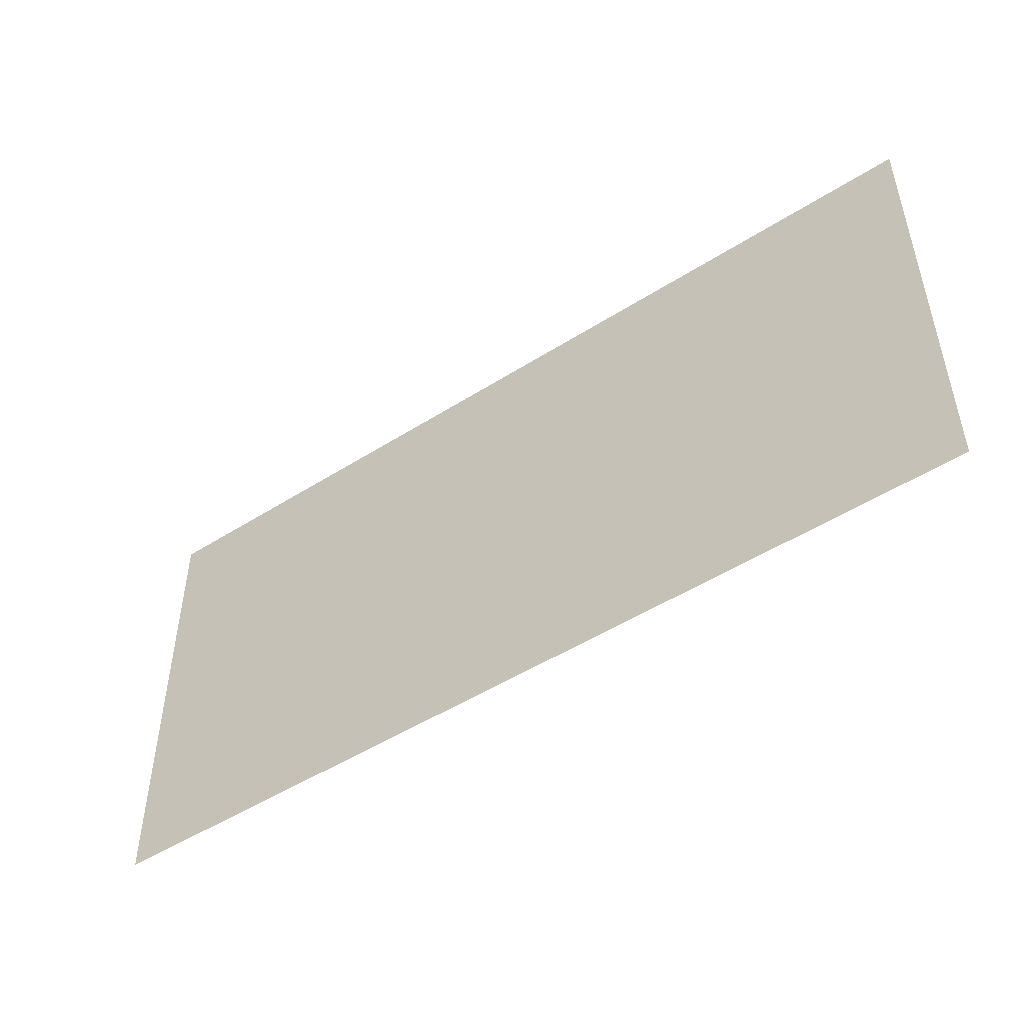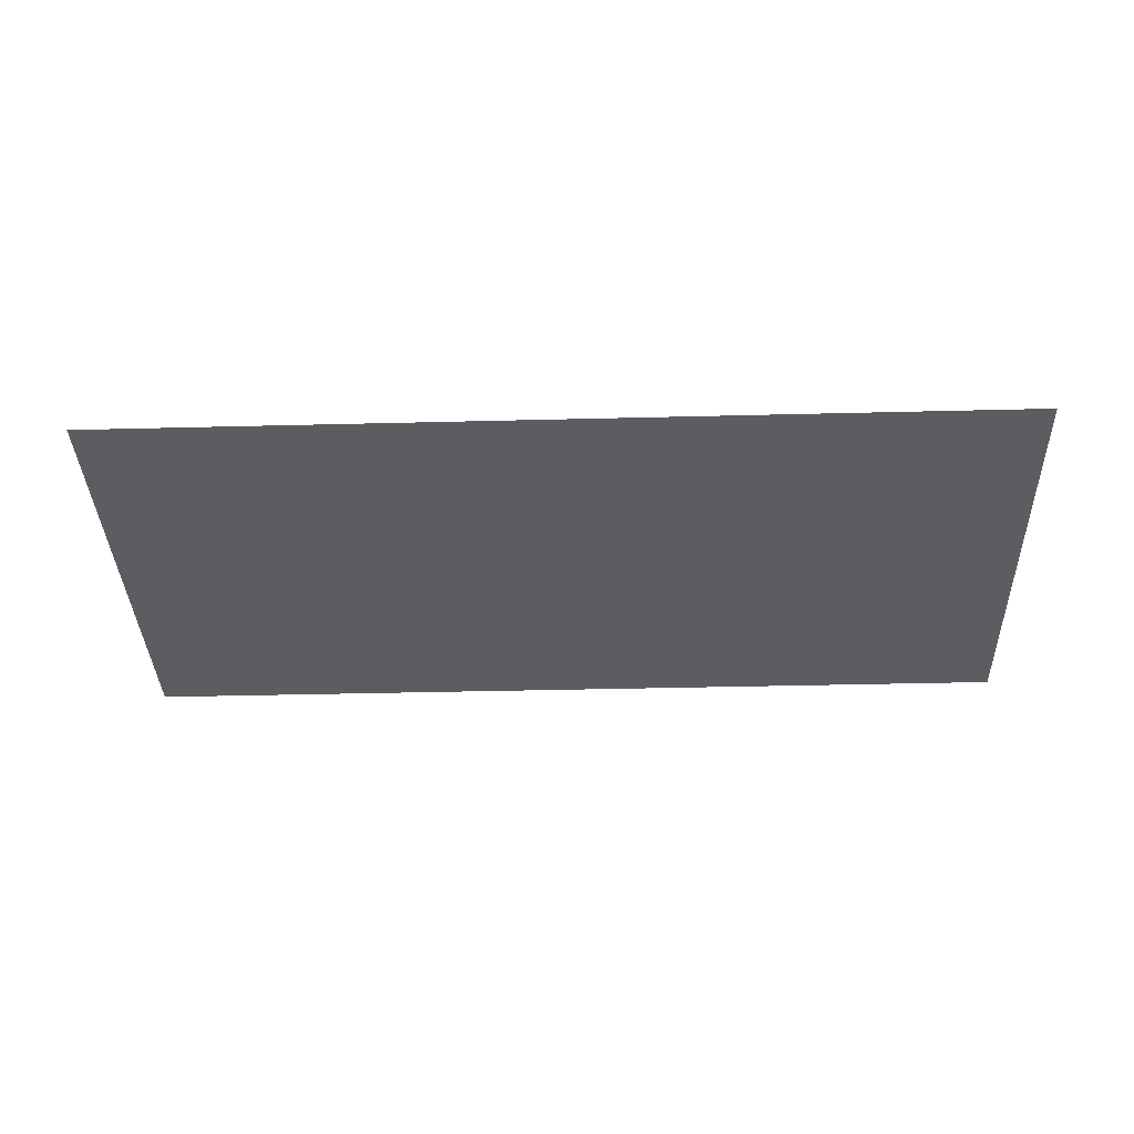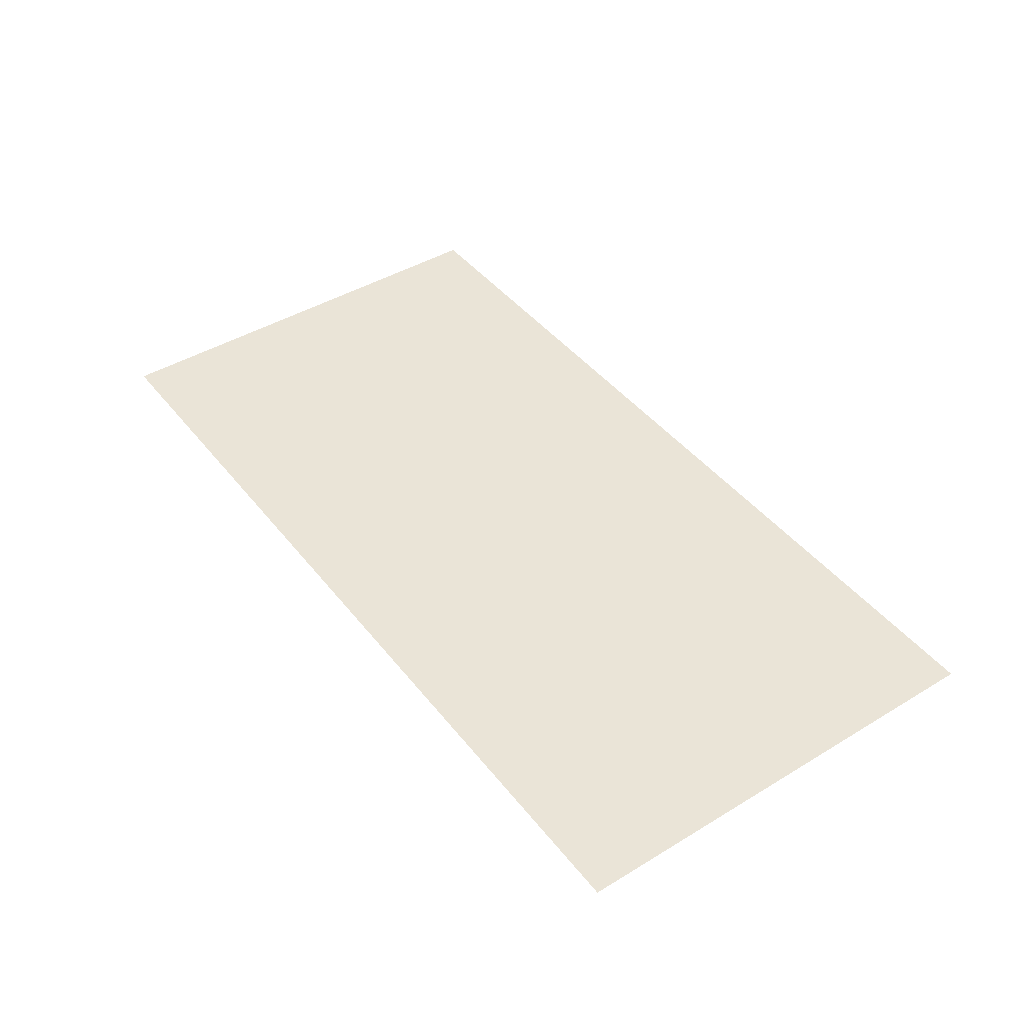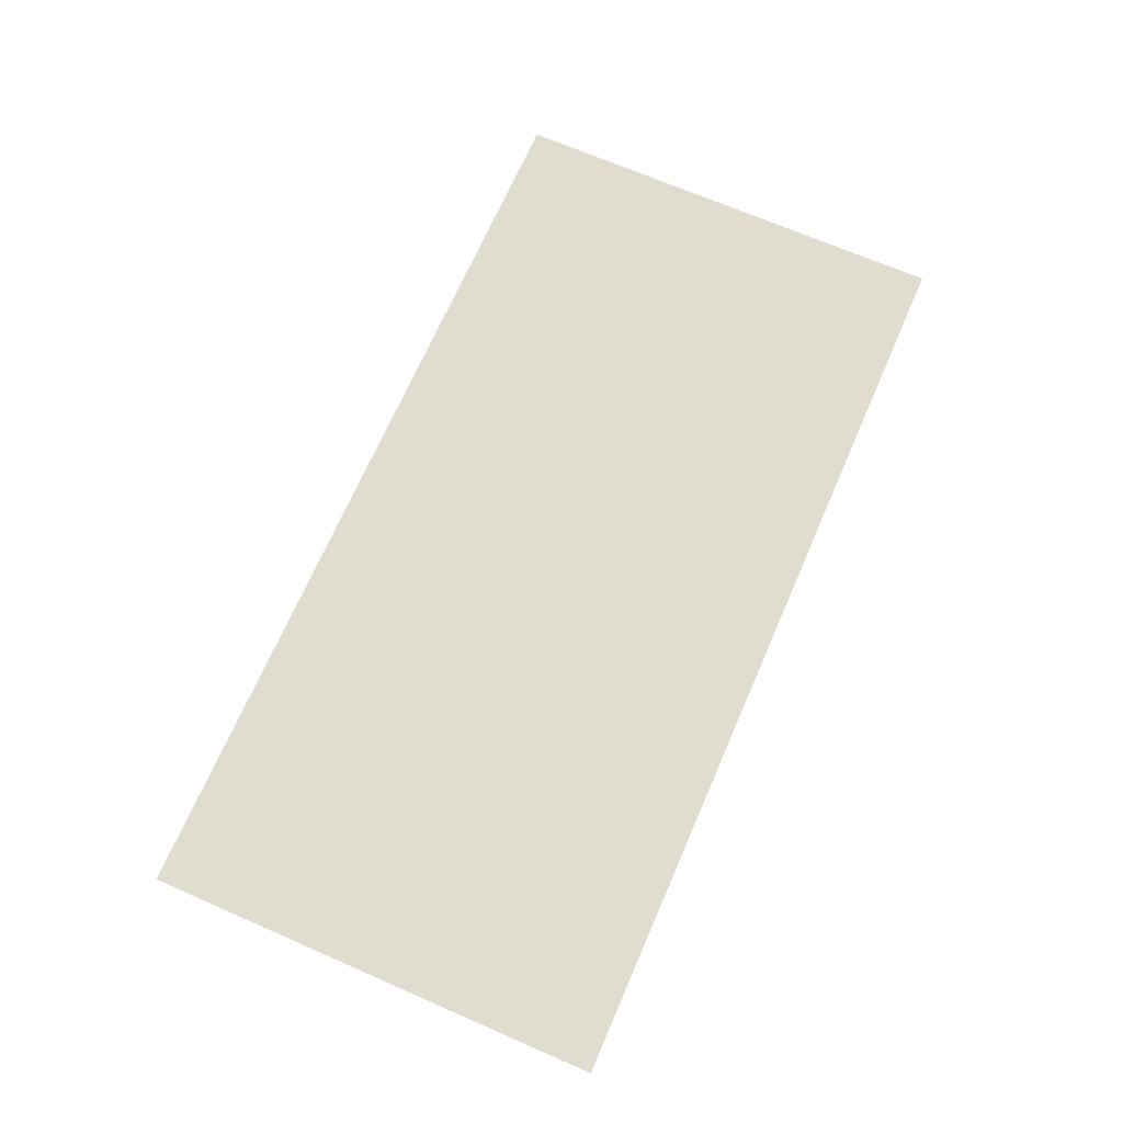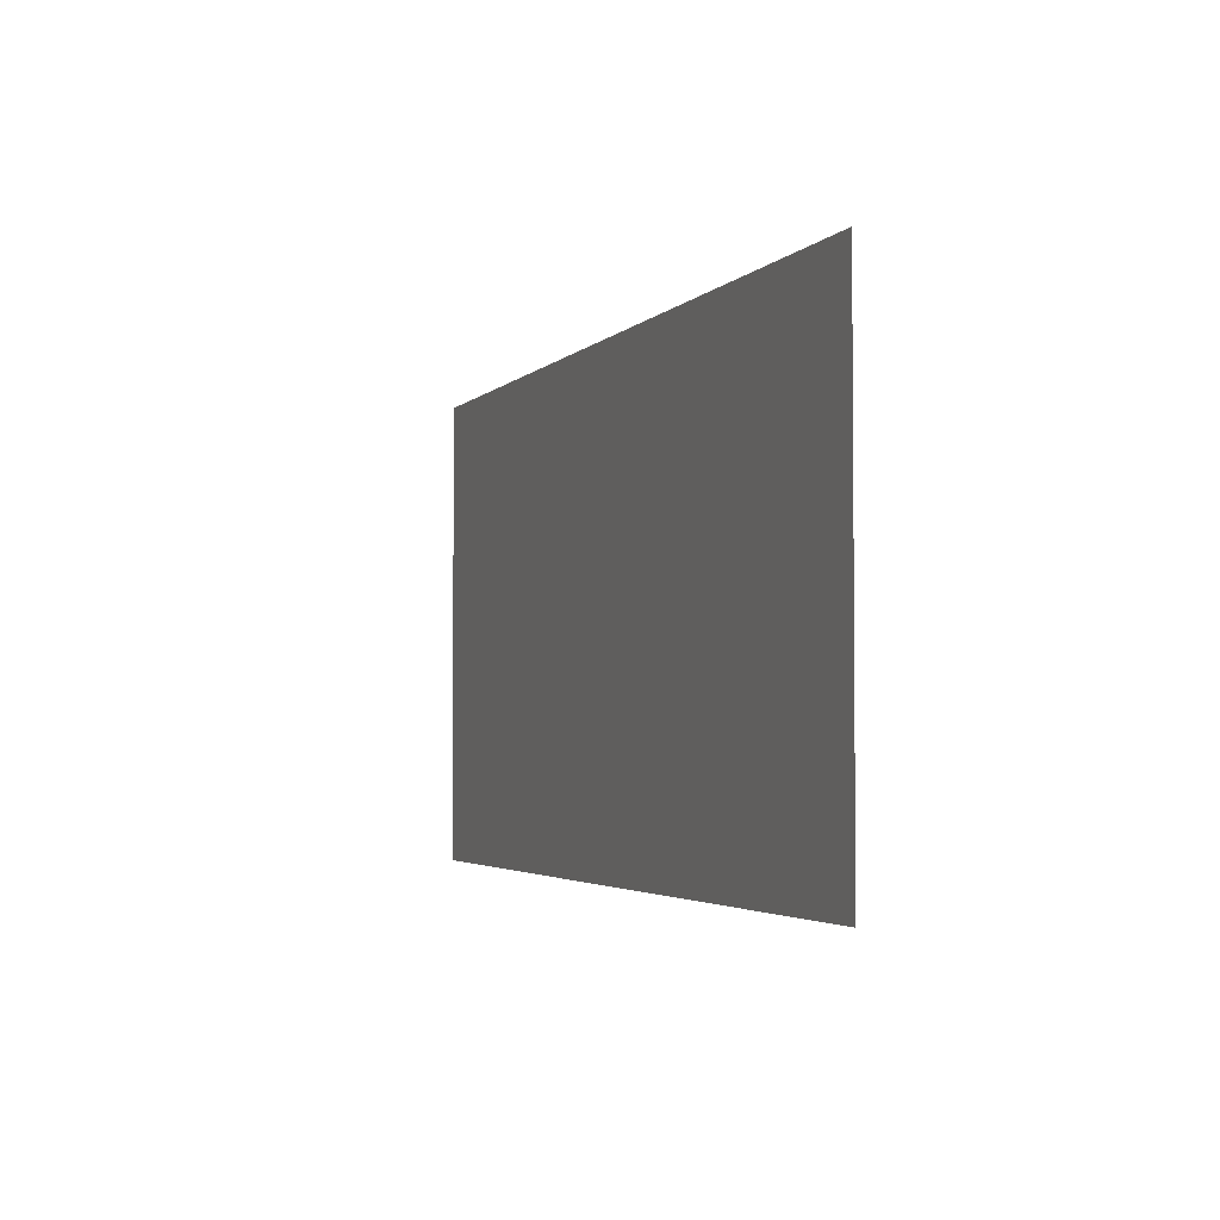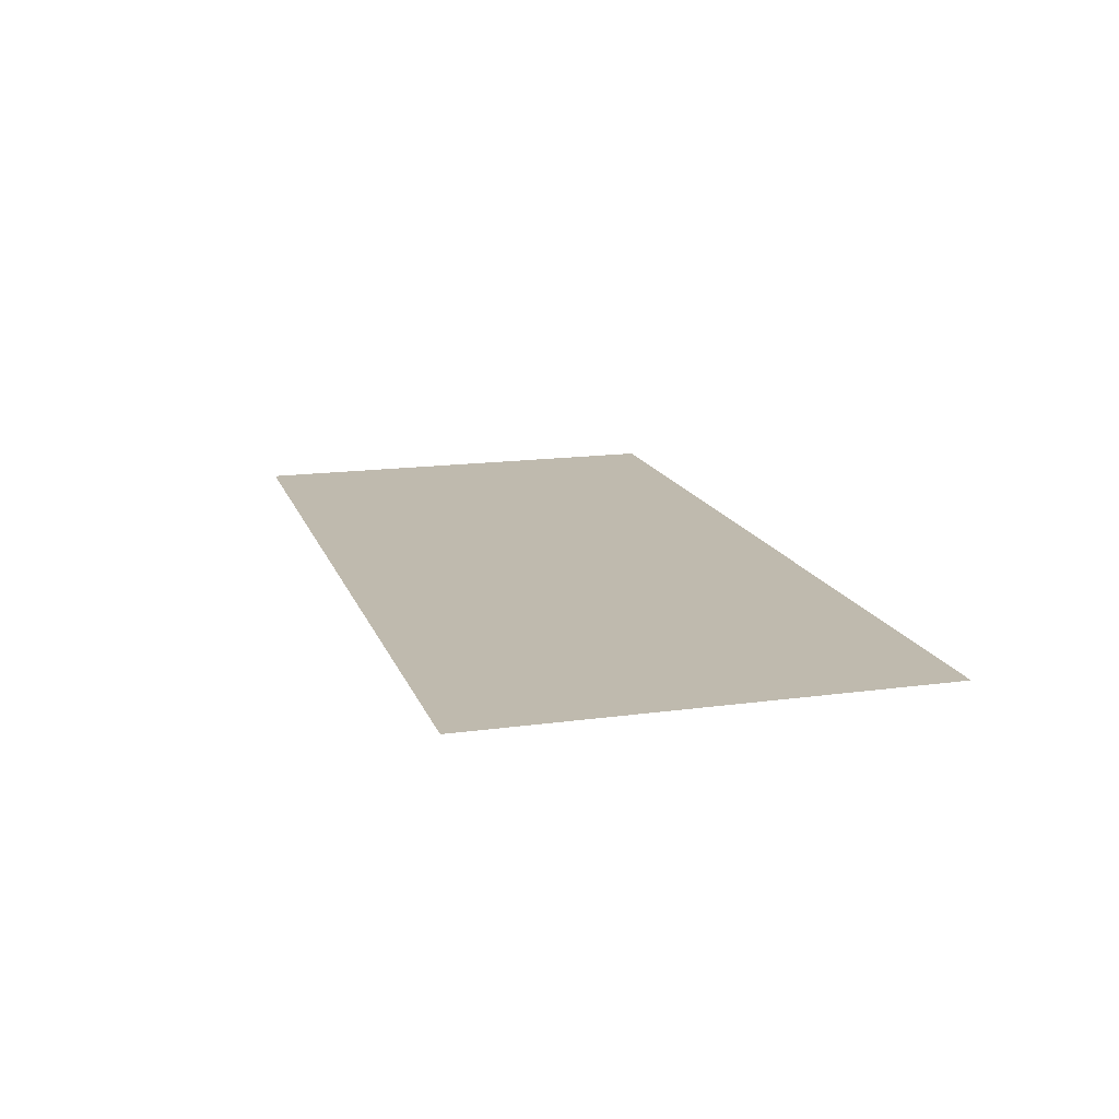
<metadata>
{"format":"obj","ext":"obj","renderer":"f3d","projection":"perspective","resolution":1024,"background":"white","views":[{"elev":-49.0,"azim":-144.7,"up":"+Y"},{"elev":-36.6,"azim":1.9,"up":"+Z"},{"elev":43.8,"azim":-125.4,"up":"+Z"},{"elev":69.5,"azim":113.5,"up":"+Z"},{"elev":-3.1,"azim":-110.3,"up":"+Y"},{"elev":15.7,"azim":-106.1,"up":"+Z"}]}
</metadata>
<code>
v 0  0  0
v 0.25  0  0
v 0.5  0  0
v 0.75  0  0
v 1  0  0
v 0  0.5  0
v 0.25  0.5  0
v 0.5  0.5  0
v 0.75  0.5  0
v 1  0.5  0
f 1 6 7
f 1 2 7
f 2 3 8
f 2 7 8
f 3 4 9
f 3 8 9
f 4 5 10
f 4 10 9

</code>
